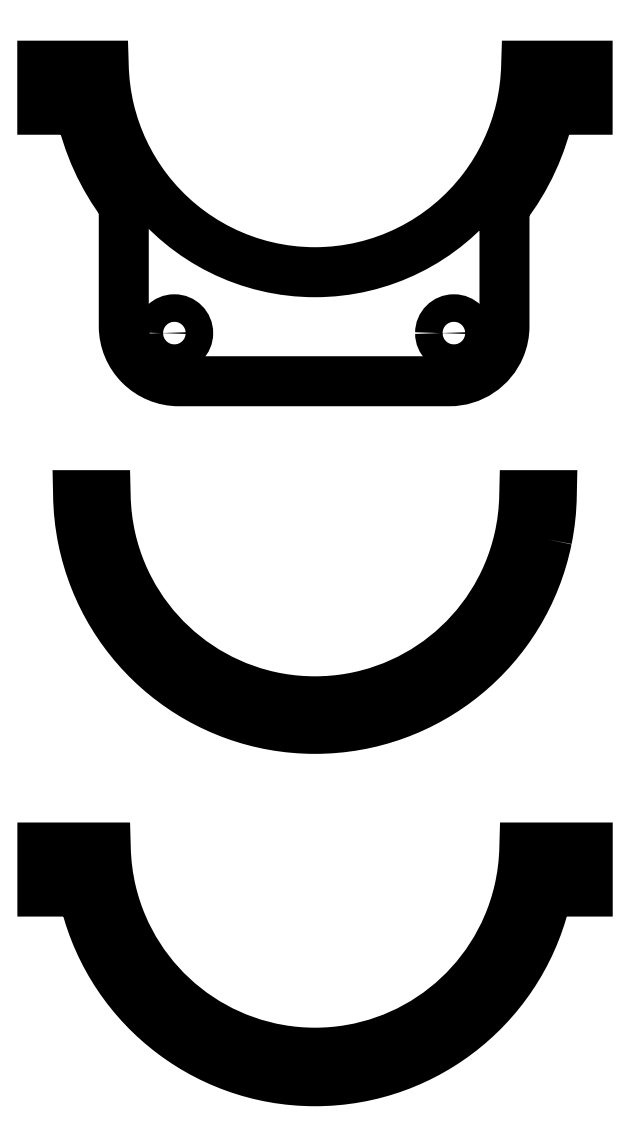
<metadata>
{"format":"dxf","ext":"dxf","renderer":"ezdxf+matplotlib","layout":"modelspace","background":"white","min_lineweight":24,"dpi":150}
</metadata>
<code>
0
SECTION
2
ENTITIES
0
LWPOLYLINE
8
FRONT_TOP
90
       12
70
     1
10
92.56
20
42.47
10
99.06
20
42.47
10
99.06
20
34.47
10
91.7
20
34.47
42
-0.8171
10
7.424
20
34.47
10
0.06113
20
34.47
10
0.06113
20
42.47
10
6.565
20
42.47
10
11.57
20
42.47
42
0.0532
10
12.58
20
34.47
42
0.791
10
86.54
20
34.47
42
0.0532
10
87.55
20
42.47
0
LWPOLYLINE
8
FRONT_MIDDLE
90
        8
70
     1
10
91.68
20
98.44
42
0.04688
10
92.54
20
106.4
10
87.54
20
106.4
42
-0.05317
10
86.56
20
98.44
42
-0.7949
10
12.52
20
98.44
42
-0.05317
10
11.55
20
106.4
10
6.546
20
106.4
42
0.04688
10
7.405
20
98.44
42
0.8171
0
LWPOLYLINE
8
0
90
        2
70
     1
10
21.52
20
135.9
42
-1
10
26.52
20
135.9
42
-1
0
LWPOLYLINE
8
0
90
        2
70
     1
10
72.26
20
135.9
42
-1
10
77.26
20
135.9
42
-1
0
LWPOLYLINE
8
0
90
       20
70
     1
10
93.03
20
184.4
10
87.88
20
184.4
42
-0.05273
10
86.86
20
176.4
42
-0.1041
10
80.12
20
162.1
42
-0.4973
10
18.96
20
162.1
42
-0.1041
10
12.23
20
176.4
42
-0.05273
10
11.2
20
184.4
10
0.04233
20
184.4
10
0.04233
20
176.4
10
6.954
20
176.4
42
0.111
10
14.84
20
159
10
14.84
20
137.1
42
0.4142
10
24.84
20
127.1
10
73.95
20
127.1
42
0.3033
10
83.19
20
133.3
42
0.09849
10
83.95
20
137.1
10
83.95
20
158.6
42
0.1138
10
92.13
20
176.4
10
99.04
20
176.4
10
99.04
20
184.4
0
LINE
8
0
10
86.86
20
176.4
30
0
11
86.78
21
176.4
31
0
0
ENDSEC
0
EOF

</code>
